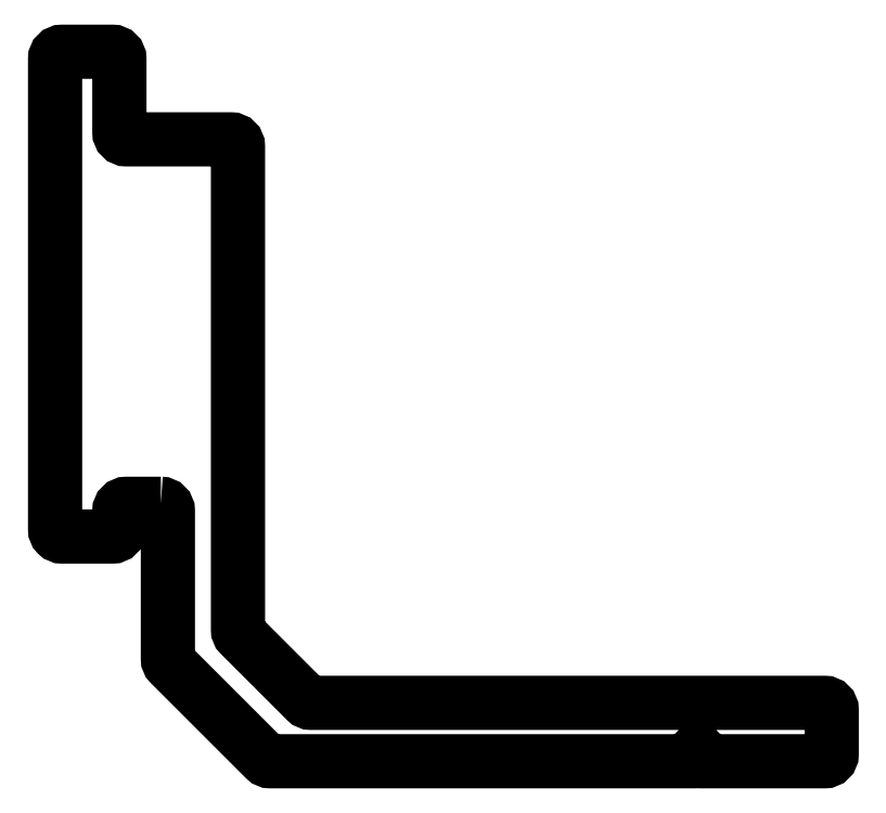
<metadata>
{"format":"dxf","ext":"dxf","renderer":"ezdxf+matplotlib","layout":"modelspace","background":"white","min_lineweight":24,"dpi":150}
</metadata>
<code>
0
SECTION
2
ENTITIES
0
POLYLINE
8
0
66
     1
10
0
20
0
30
0
70
     1
0
VERTEX
8
0
10
502.3
20
488.3
30
0
0
VERTEX
8
0
10
501.8
20
488.3
30
0
0
VERTEX
8
0
10
500.9
20
488.3
30
0
42
0.4142
0
VERTEX
8
0
10
500.6
20
488
30
0
0
VERTEX
8
0
10
500.6
20
487.2
30
0
42
-0.4142
0
VERTEX
8
0
10
500.3
20
486.9
30
0
0
VERTEX
8
0
10
498.1
20
486.9
30
0
42
-0.4142
0
VERTEX
8
0
10
497.8
20
487.2
30
0
0
VERTEX
8
0
10
497.8
20
507.3
30
0
42
-0.4142
0
VERTEX
8
0
10
498.1
20
507.6
30
0
0
VERTEX
8
0
10
500.3
20
507.6
30
0
42
-0.4142
0
VERTEX
8
0
10
500.6
20
507.3
30
0
0
VERTEX
8
0
10
500.6
20
504.2
30
0
42
0.4142
0
VERTEX
8
0
10
500.9
20
503.9
30
0
0
VERTEX
8
0
10
501.8
20
503.9
30
0
0
VERTEX
8
0
10
505.3
20
503.9
30
0
42
-0.4142
0
VERTEX
8
0
10
505.6
20
503.6
30
0
0
VERTEX
8
0
10
505.6
20
482.9
30
0
42
0.1989
0
VERTEX
8
0
10
505.7
20
482.7
30
0
0
VERTEX
8
0
10
508.5
20
479.9
30
0
42
0.1989
0
VERTEX
8
0
10
508.8
20
479.8
30
0
0
VERTEX
8
0
10
530.7
20
479.8
30
0
42
-0.4142
0
VERTEX
8
0
10
531
20
479.5
30
0
0
VERTEX
8
0
10
531
20
477.6
30
0
42
-0.4142
0
VERTEX
8
0
10
530.7
20
477.3
30
0
0
VERTEX
8
0
10
525.8
20
477.3
30
0
0
VERTEX
8
0
10
525.3
20
477.8
30
0
0
VERTEX
8
0
10
524.8
20
477.3
30
0
0
VERTEX
8
0
10
507
20
477.3
30
0
42
-0.1989
0
VERTEX
8
0
10
506.8
20
477.4
30
0
0
VERTEX
8
0
10
502.7
20
481.4
30
0
42
-0.1989
0
VERTEX
8
0
10
502.6
20
481.6
30
0
0
VERTEX
8
0
10
502.6
20
488
30
0
42
0.4142
0
SEQEND
8
0
0
ENDSEC
0
EOF

</code>
